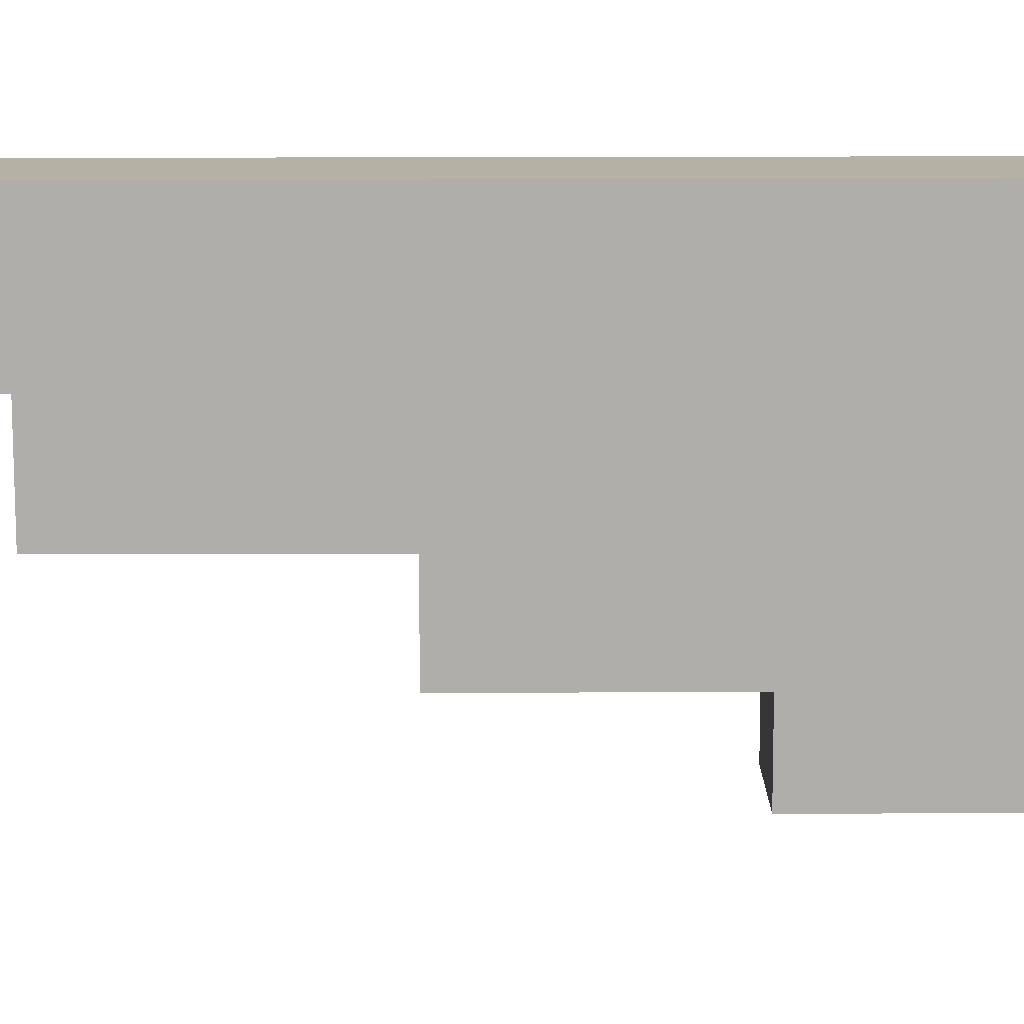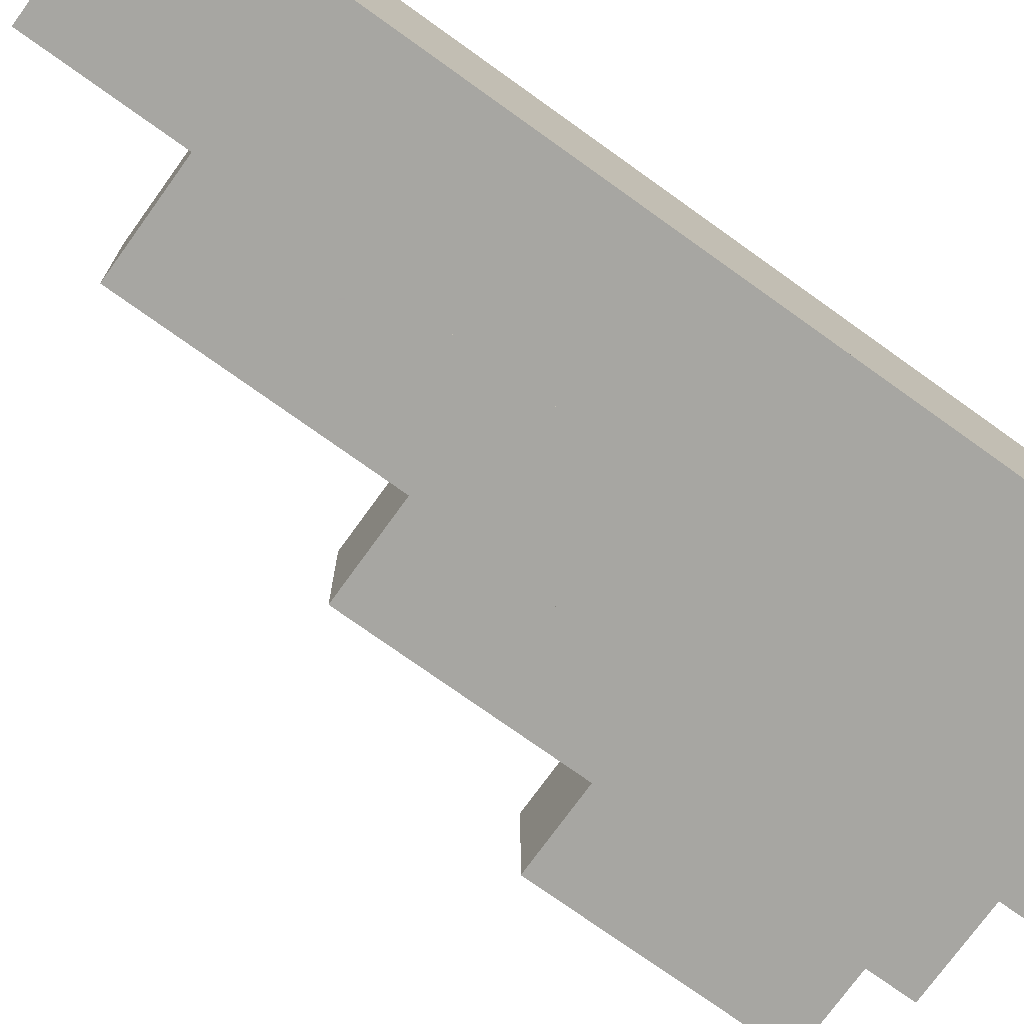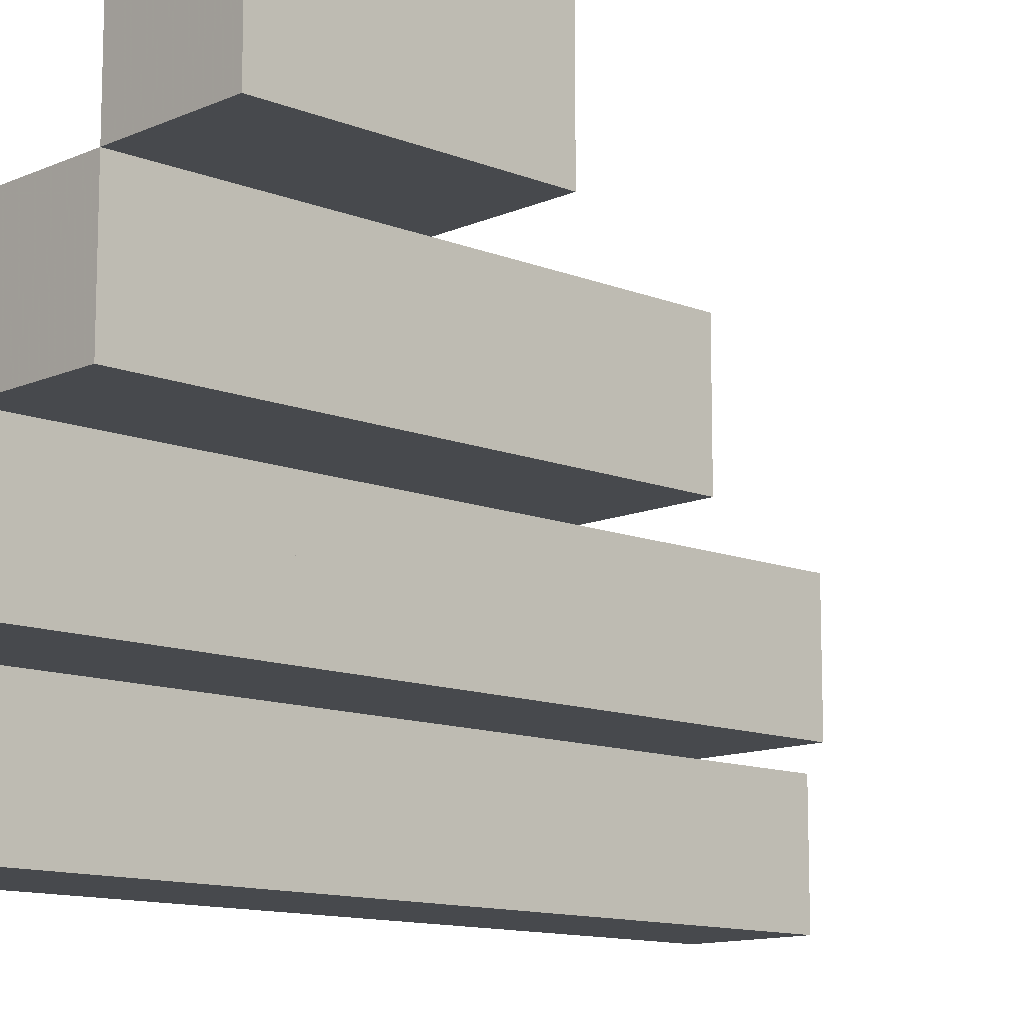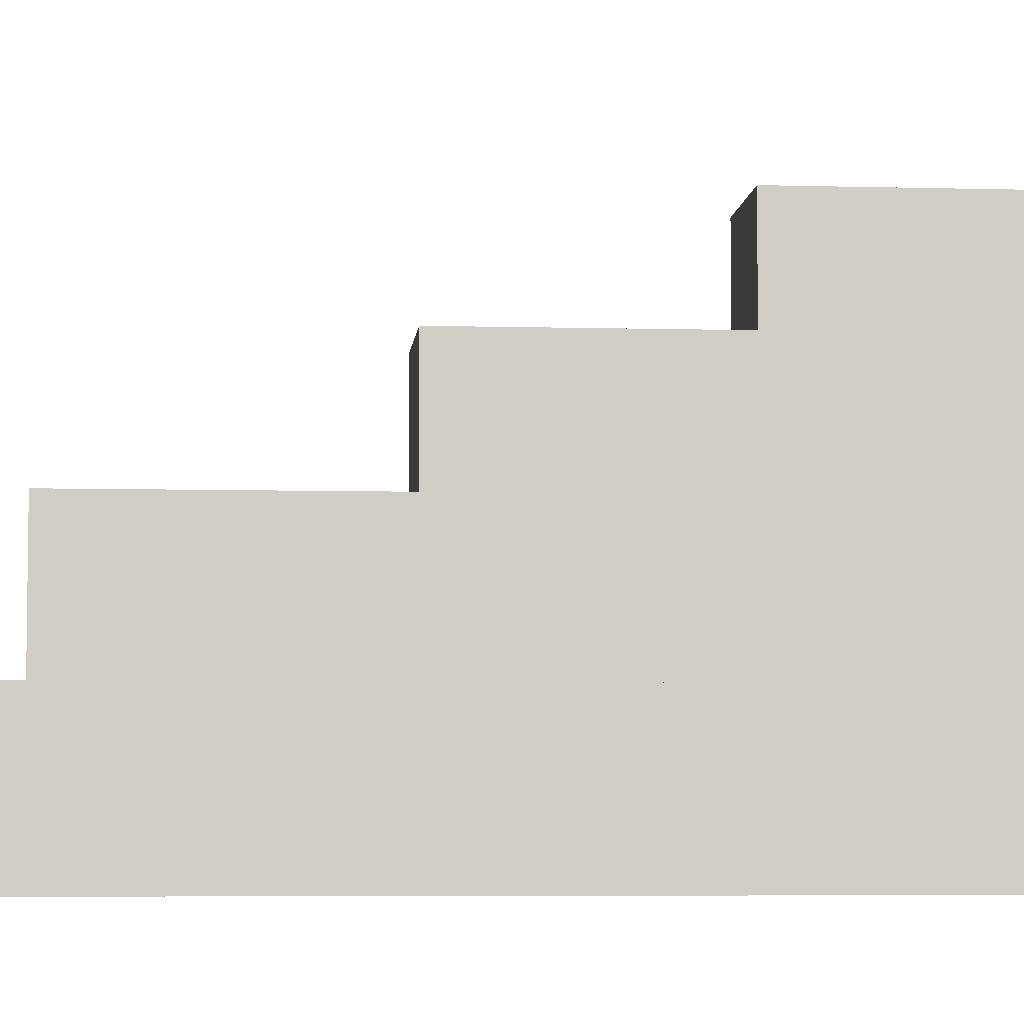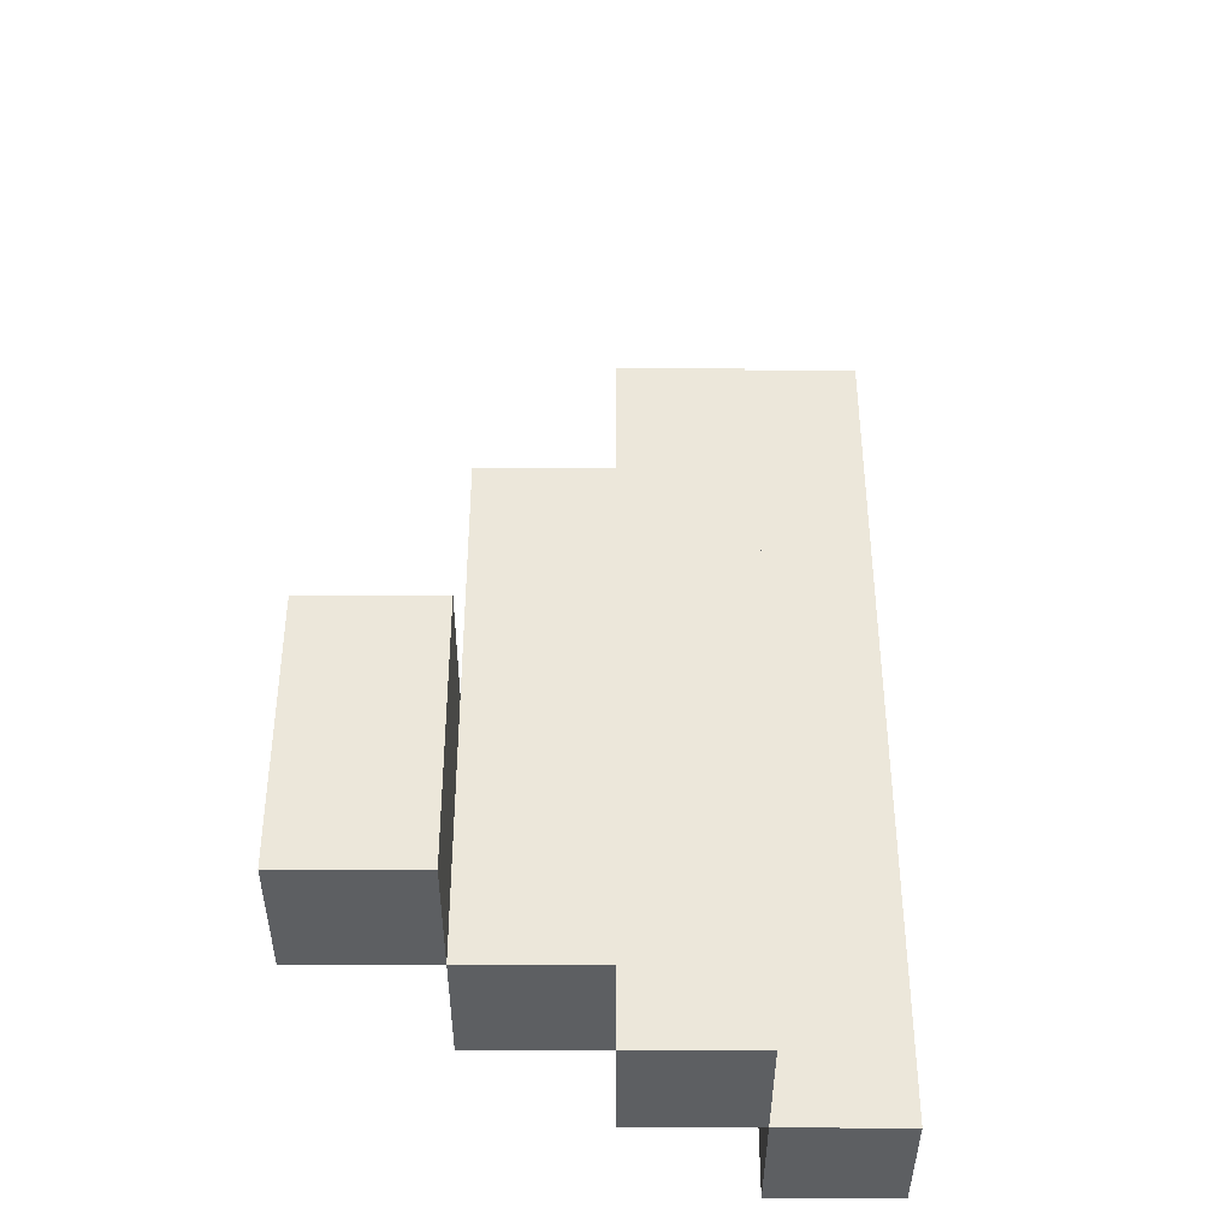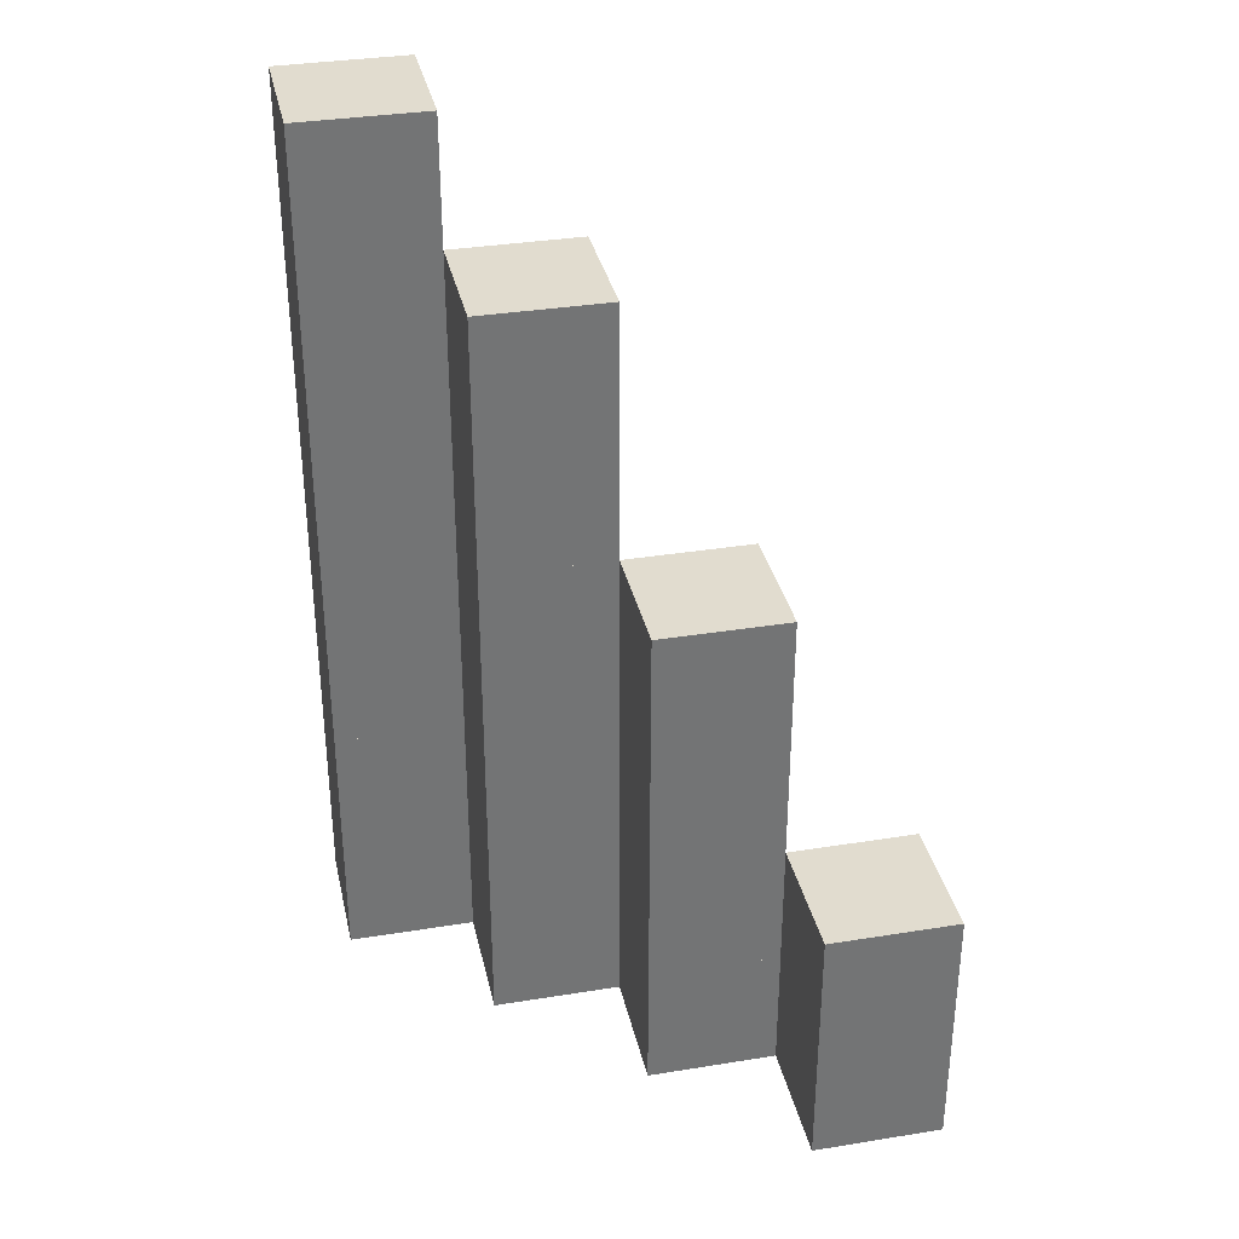
<metadata>
{"format":"obj","ext":"obj","renderer":"f3d","projection":"perspective","resolution":1024,"background":"white","views":[{"elev":-77.9,"azim":-89.9,"up":"+Z"},{"elev":-74.0,"azim":-125.7,"up":"+Z"},{"elev":-12.0,"azim":46.3,"up":"+Z"},{"elev":-5.6,"azim":-94.9,"up":"+Z"},{"elev":-39.7,"azim":89.8,"up":"+Y"},{"elev":34.3,"azim":-12.3,"up":"+Y"}]}
</metadata>
<code>
v -0.5 -0.5 0.5
v 0.5 -0.5 0.5
v 0.5 0.5 0.5
v -0.5 0.5 0.5
v 0.5 0.5 -0.5
v 0.5 -0.5 -0.5
v -0.5 -0.5 -0.5
v -0.5 0.5 -0.5
f 1 2 3 4
f 5 6 7 8
f 2 6 5 3
f 8 7 1 4
f 7 6 2 1
f 3 5 8 4
v 0.5 -0.5 1.5
v 1.5 -0.5 1.5
v 1.5 0.5 1.5
v 0.5 0.5 1.5
v 1.5 0.5 0.5
v 1.5 -0.5 0.5
v 0.5 -0.5 0.5
v 0.5 0.5 0.5
f 9 10 11 12
f 13 14 15 16
f 10 14 13 11
f 16 15 9 12
f 15 14 10 9
f 11 13 16 12
v 0.5 0.5 1.5
v 1.5 0.5 1.5
v 1.5 1.5 1.5
v 0.5 1.5 1.5
v 1.5 1.5 0.5
v 1.5 0.5 0.5
v 0.5 0.5 0.5
v 0.5 1.5 0.5
f 17 18 19 20
f 21 22 23 24
f 18 22 21 19
f 24 23 17 20
f 23 22 18 17
f 19 21 24 20
v 0.5 1.5 1.5
v 1.5 1.5 1.5
v 1.5 2.5 1.5
v 0.5 2.5 1.5
v 1.5 2.5 0.5
v 1.5 1.5 0.5
v 0.5 1.5 0.5
v 0.5 2.5 0.5
f 25 26 27 28
f 29 30 31 32
f 26 30 29 27
f 32 31 25 28
f 31 30 26 25
f 27 29 32 28
v 0.5 2.5 1.5
v 1.5 2.5 1.5
v 1.5 3.5 1.5
v 0.5 3.5 1.5
v 1.5 3.5 0.5
v 1.5 2.5 0.5
v 0.5 2.5 0.5
v 0.5 3.5 0.5
f 33 34 35 36
f 37 38 39 40
f 34 38 37 35
f 40 39 33 36
f 39 38 34 33
f 35 37 40 36
v 0.5 3.5 1.5
v 1.5 3.5 1.5
v 1.5 4.5 1.5
v 0.5 4.5 1.5
v 1.5 4.5 0.5
v 1.5 3.5 0.5
v 0.5 3.5 0.5
v 0.5 4.5 0.5
f 41 42 43 44
f 45 46 47 48
f 42 46 45 43
f 48 47 41 44
f 47 46 42 41
f 43 45 48 44
v 0.5 4.5 1.5
v 1.5 4.5 1.5
v 1.5 5.5 1.5
v 0.5 5.5 1.5
v 1.5 5.5 0.5
v 1.5 4.5 0.5
v 0.5 4.5 0.5
v 0.5 5.5 0.5
f 49 50 51 52
f 53 54 55 56
f 50 54 53 51
f 56 55 49 52
f 55 54 50 49
f 51 53 56 52
v 1.5 -0.5 2.5
v 2.5 -0.5 2.5
v 2.5 0.5 2.5
v 1.5 0.5 2.5
v 2.5 0.5 1.5
v 2.5 -0.5 1.5
v 1.5 -0.5 1.5
v 1.5 0.5 1.5
f 57 58 59 60
f 61 62 63 64
f 58 62 61 59
f 64 63 57 60
f 63 62 58 57
f 59 61 64 60
v 1.5 0.5 2.5
v 2.5 0.5 2.5
v 2.5 1.5 2.5
v 1.5 1.5 2.5
v 2.5 1.5 1.5
v 2.5 0.5 1.5
v 1.5 0.5 1.5
v 1.5 1.5 1.5
f 65 66 67 68
f 69 70 71 72
f 66 70 69 67
f 72 71 65 68
f 71 70 66 65
f 67 69 72 68
v 1.5 1.5 2.5
v 2.5 1.5 2.5
v 2.5 2.5 2.5
v 1.5 2.5 2.5
v 2.5 2.5 1.5
v 2.5 1.5 1.5
v 1.5 1.5 1.5
v 1.5 2.5 1.5
f 73 74 75 76
f 77 78 79 80
f 74 78 77 75
f 80 79 73 76
f 79 78 74 73
f 75 77 80 76
v 1.5 2.5 2.5
v 2.5 2.5 2.5
v 2.5 3.5 2.5
v 1.5 3.5 2.5
v 2.5 3.5 1.5
v 2.5 2.5 1.5
v 1.5 2.5 1.5
v 1.5 3.5 1.5
f 81 82 83 84
f 85 86 87 88
f 82 86 85 83
f 88 87 81 84
f 87 86 82 81
f 83 85 88 84
v 2.5 -0.5 3.5
v 3.5 -0.5 3.5
v 3.5 0.5 3.5
v 2.5 0.5 3.5
v 3.5 0.5 2.5
v 3.5 -0.5 2.5
v 2.5 -0.5 2.5
v 2.5 0.5 2.5
f 89 90 91 92
f 93 94 95 96
f 90 94 93 91
f 96 95 89 92
f 95 94 90 89
f 91 93 96 92
v 2.5 0.5 3.5
v 3.5 0.5 3.5
v 3.5 1.5 3.5
v 2.5 1.5 3.5
v 3.5 1.5 2.5
v 3.5 0.5 2.5
v 2.5 0.5 2.5
v 2.5 1.5 2.5
f 97 98 99 100
f 101 102 103 104
f 98 102 101 99
f 104 103 97 100
f 103 102 98 97
f 99 101 104 100
v -0.5 -0.5 0.5
v 0.5 -0.5 0.5
v 0.5 0.5 0.5
v -0.5 0.5 0.5
v 0.5 0.5 -0.5
v 0.5 -0.5 -0.5
v -0.5 -0.5 -0.5
v -0.5 0.5 -0.5
f 105 106 107 108
f 109 110 111 112
f 106 110 109 107
f 112 111 105 108
f 111 110 106 105
f 107 109 112 108
v 0.5 -0.5 1.5
v 1.5 -0.5 1.5
v 1.5 0.5 1.5
v 0.5 0.5 1.5
v 1.5 0.5 0.5
v 1.5 -0.5 0.5
v 0.5 -0.5 0.5
v 0.5 0.5 0.5
f 113 114 115 116
f 117 118 119 120
f 114 118 117 115
f 120 119 113 116
f 119 118 114 113
f 115 117 120 116
v 1.5 -0.5 2.5
v 2.5 -0.5 2.5
v 2.5 0.5 2.5
v 1.5 0.5 2.5
v 2.5 0.5 1.5
v 2.5 -0.5 1.5
v 1.5 -0.5 1.5
v 1.5 0.5 1.5
f 121 122 123 124
f 125 126 127 128
f 122 126 125 123
f 128 127 121 124
f 127 126 122 121
f 123 125 128 124
v 2.5 -0.5 3.5
v 3.5 -0.5 3.5
v 3.5 0.5 3.5
v 2.5 0.5 3.5
v 3.5 0.5 2.5
v 3.5 -0.5 2.5
v 2.5 -0.5 2.5
v 2.5 0.5 2.5
f 129 130 131 132
f 133 134 135 136
f 130 134 133 131
f 136 135 129 132
f 135 134 130 129
f 131 133 136 132
v -0.5 -0.5 0.5
v 0.5 -0.5 0.5
v 0.5 0.5 0.5
v -0.5 0.5 0.5
v 0.5 0.5 -0.5
v 0.5 -0.5 -0.5
v -0.5 -0.5 -0.5
v -0.5 0.5 -0.5
f 137 138 139 140
f 141 142 143 144
f 138 142 141 139
f 144 143 137 140
f 143 142 138 137
f 139 141 144 140
v -0.5 0.5 0.5
v 0.5 0.5 0.5
v 0.5 1.5 0.5
v -0.5 1.5 0.5
v 0.5 1.5 -0.5
v 0.5 0.5 -0.5
v -0.5 0.5 -0.5
v -0.5 1.5 -0.5
f 145 146 147 148
f 149 150 151 152
f 146 150 149 147
f 152 151 145 148
f 151 150 146 145
f 147 149 152 148
v -0.5 1.5 0.5
v 0.5 1.5 0.5
v 0.5 2.5 0.5
v -0.5 2.5 0.5
v 0.5 2.5 -0.5
v 0.5 1.5 -0.5
v -0.5 1.5 -0.5
v -0.5 2.5 -0.5
f 153 154 155 156
f 157 158 159 160
f 154 158 157 155
f 160 159 153 156
f 159 158 154 153
f 155 157 160 156
v -0.5 2.5 0.5
v 0.5 2.5 0.5
v 0.5 3.5 0.5
v -0.5 3.5 0.5
v 0.5 3.5 -0.5
v 0.5 2.5 -0.5
v -0.5 2.5 -0.5
v -0.5 3.5 -0.5
f 161 162 163 164
f 165 166 167 168
f 162 166 165 163
f 168 167 161 164
f 167 166 162 161
f 163 165 168 164
v -0.5 3.5 0.5
v 0.5 3.5 0.5
v 0.5 4.5 0.5
v -0.5 4.5 0.5
v 0.5 4.5 -0.5
v 0.5 3.5 -0.5
v -0.5 3.5 -0.5
v -0.5 4.5 -0.5
f 169 170 171 172
f 173 174 175 176
f 170 174 173 171
f 176 175 169 172
f 175 174 170 169
f 171 173 176 172
v -0.5 4.5 0.5
v 0.5 4.5 0.5
v 0.5 5.5 0.5
v -0.5 5.5 0.5
v 0.5 5.5 -0.5
v 0.5 4.5 -0.5
v -0.5 4.5 -0.5
v -0.5 5.5 -0.5
f 177 178 179 180
f 181 182 183 184
f 178 182 181 179
f 184 183 177 180
f 183 182 178 177
f 179 181 184 180
v -0.5 5.5 0.5
v 0.5 5.5 0.5
v 0.5 6.5 0.5
v -0.5 6.5 0.5
v 0.5 6.5 -0.5
v 0.5 5.5 -0.5
v -0.5 5.5 -0.5
v -0.5 6.5 -0.5
f 185 186 187 188
f 189 190 191 192
f 186 190 189 187
f 192 191 185 188
f 191 190 186 185
f 187 189 192 188
v 2.5 -0.5 3.5
v 3.5 -0.5 3.5
v 3.5 0.5 3.5
v 2.5 0.5 3.5
v 3.5 0.5 2.5
v 3.5 -0.5 2.5
v 2.5 -0.5 2.5
v 2.5 0.5 2.5
f 193 194 195 196
f 197 198 199 200
f 194 198 197 195
f 200 199 193 196
f 199 198 194 193
f 195 197 200 196
v 2.5 0.5 3.5
v 3.5 0.5 3.5
v 3.5 1.5 3.5
v 2.5 1.5 3.5
v 3.5 1.5 2.5
v 3.5 0.5 2.5
v 2.5 0.5 2.5
v 2.5 1.5 2.5
f 201 202 203 204
f 205 206 207 208
f 202 206 205 203
f 208 207 201 204
f 207 206 202 201
f 203 205 208 204
v 1.5 1.5 2.5
v 2.5 1.5 2.5
v 2.5 2.5 2.5
v 1.5 2.5 2.5
v 2.5 2.5 1.5
v 2.5 1.5 1.5
v 1.5 1.5 1.5
v 1.5 2.5 1.5
f 209 210 211 212
f 213 214 215 216
f 210 214 213 211
f 216 215 209 212
f 215 214 210 209
f 211 213 216 212
v 1.5 2.5 2.5
v 2.5 2.5 2.5
v 2.5 3.5 2.5
v 1.5 3.5 2.5
v 2.5 3.5 1.5
v 2.5 2.5 1.5
v 1.5 2.5 1.5
v 1.5 3.5 1.5
f 217 218 219 220
f 221 222 223 224
f 218 222 221 219
f 224 223 217 220
f 223 222 218 217
f 219 221 224 220
v 0.5 3.5 1.5
v 1.5 3.5 1.5
v 1.5 4.5 1.5
v 0.5 4.5 1.5
v 1.5 4.5 0.5
v 1.5 3.5 0.5
v 0.5 3.5 0.5
v 0.5 4.5 0.5
f 225 226 227 228
f 229 230 231 232
f 226 230 229 227
f 232 231 225 228
f 231 230 226 225
f 227 229 232 228
v 0.5 4.5 1.5
v 1.5 4.5 1.5
v 1.5 5.5 1.5
v 0.5 5.5 1.5
v 1.5 5.5 0.5
v 1.5 4.5 0.5
v 0.5 4.5 0.5
v 0.5 5.5 0.5
f 233 234 235 236
f 237 238 239 240
f 234 238 237 235
f 240 239 233 236
f 239 238 234 233
f 235 237 240 236
v -0.5 5.5 0.5
v 0.5 5.5 0.5
v 0.5 6.5 0.5
v -0.5 6.5 0.5
v 0.5 6.5 -0.5
v 0.5 5.5 -0.5
v -0.5 5.5 -0.5
v -0.5 6.5 -0.5
f 241 242 243 244
f 245 246 247 248
f 242 246 245 243
f 248 247 241 244
f 247 246 242 241
f 243 245 248 244

</code>
